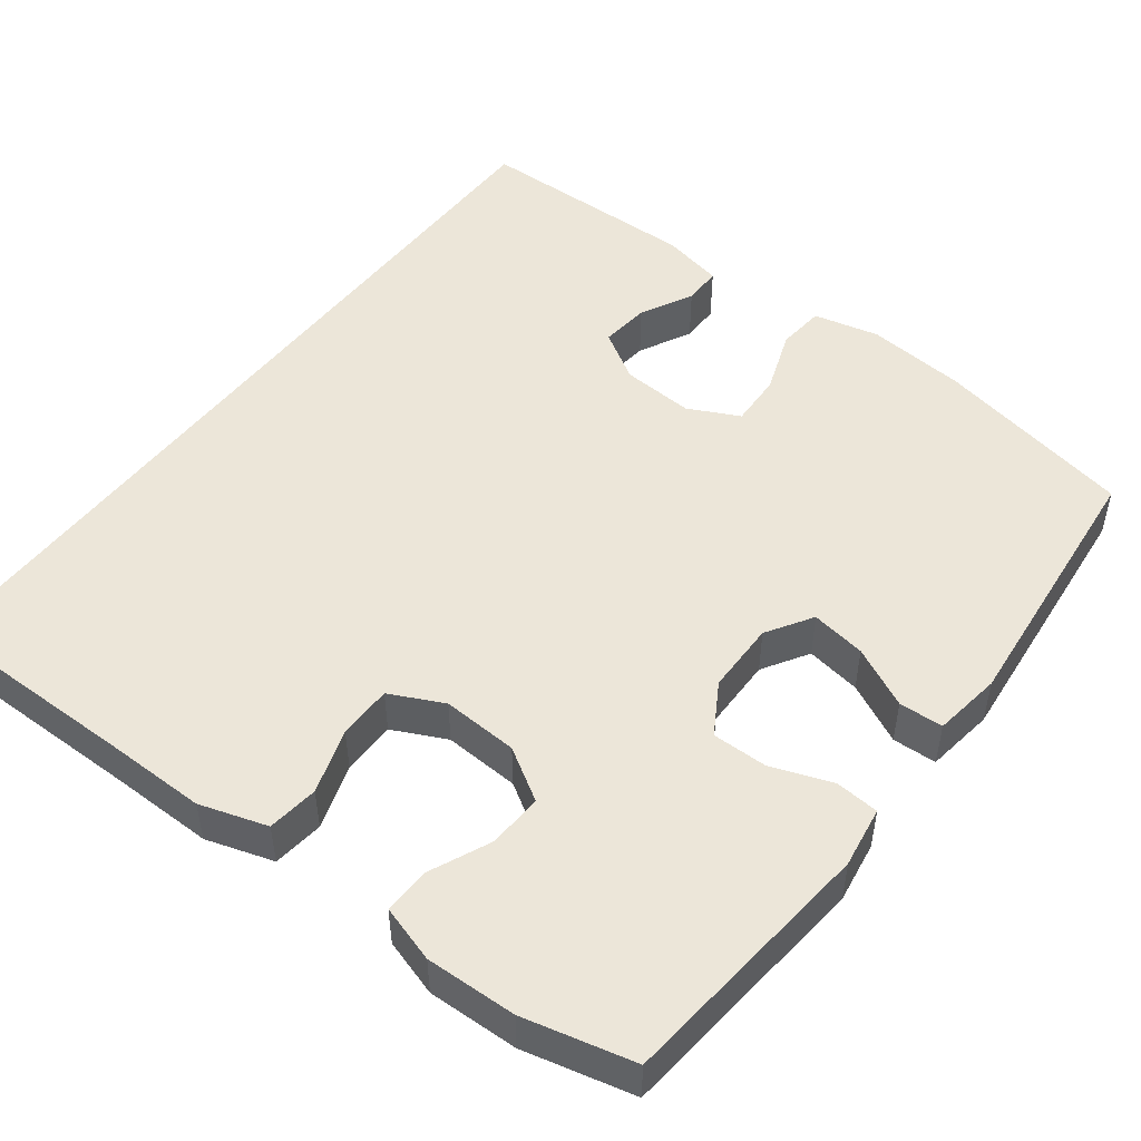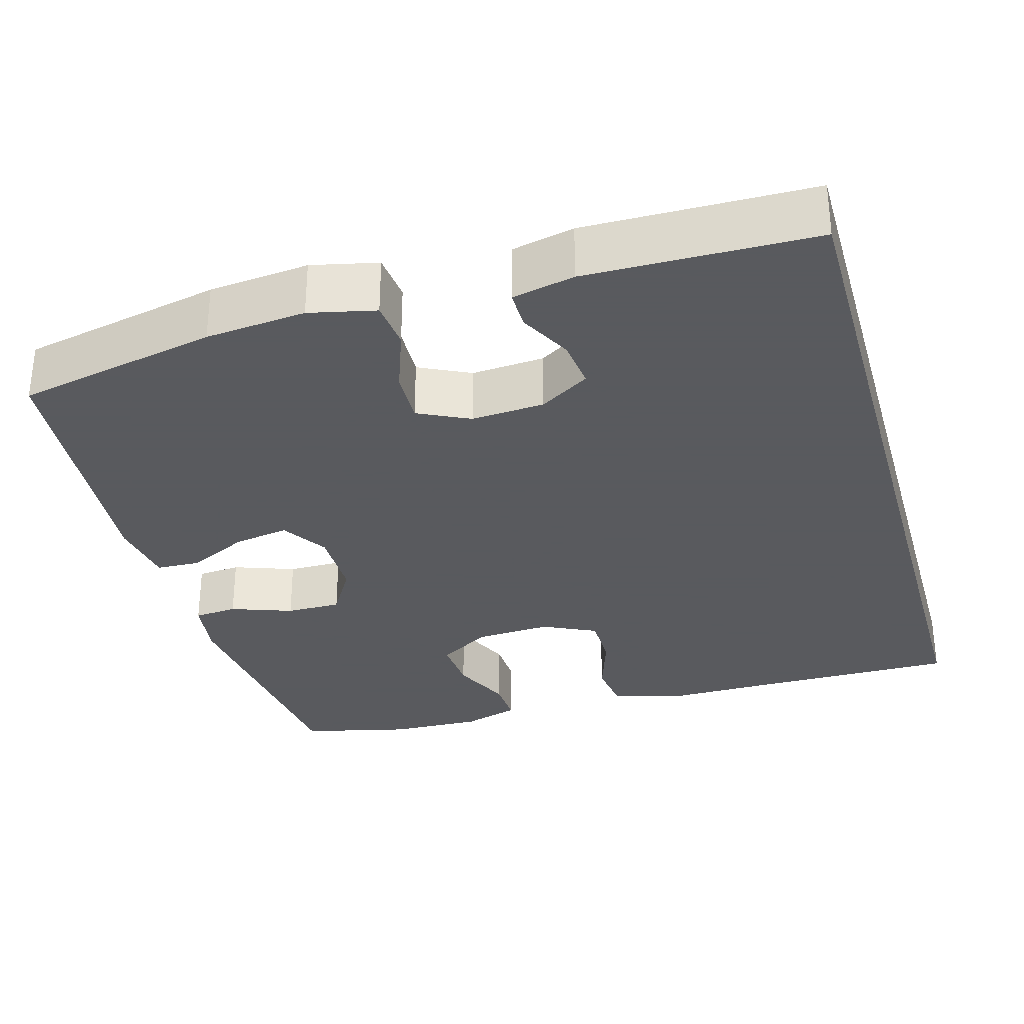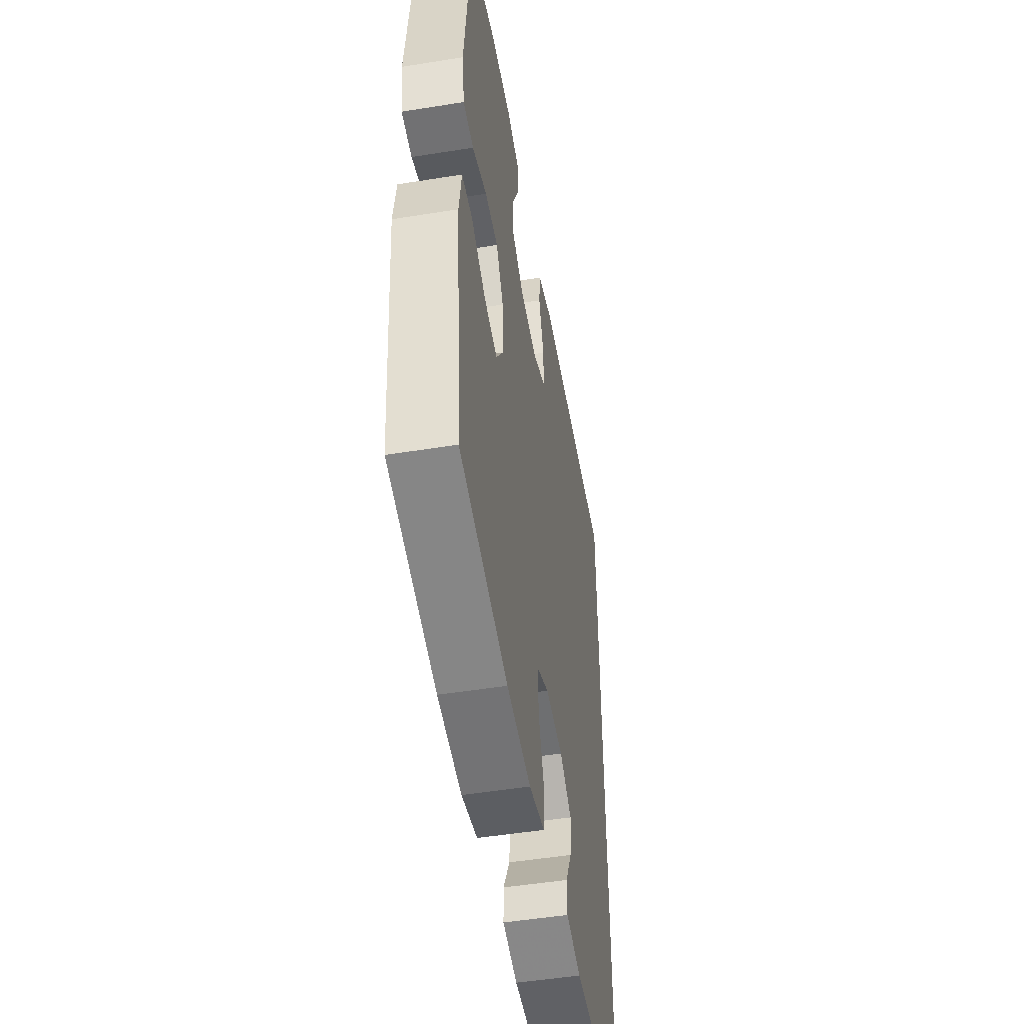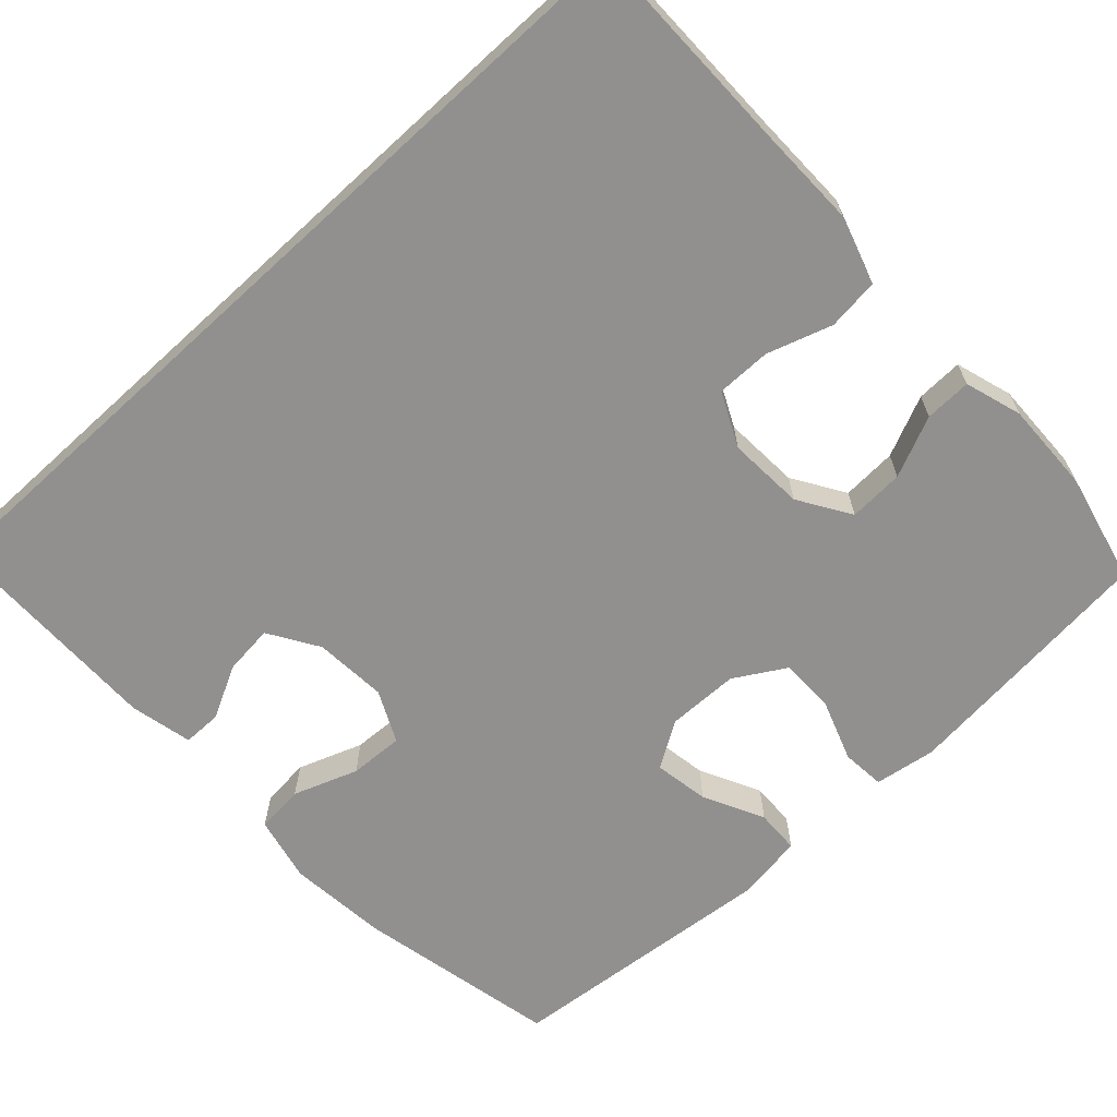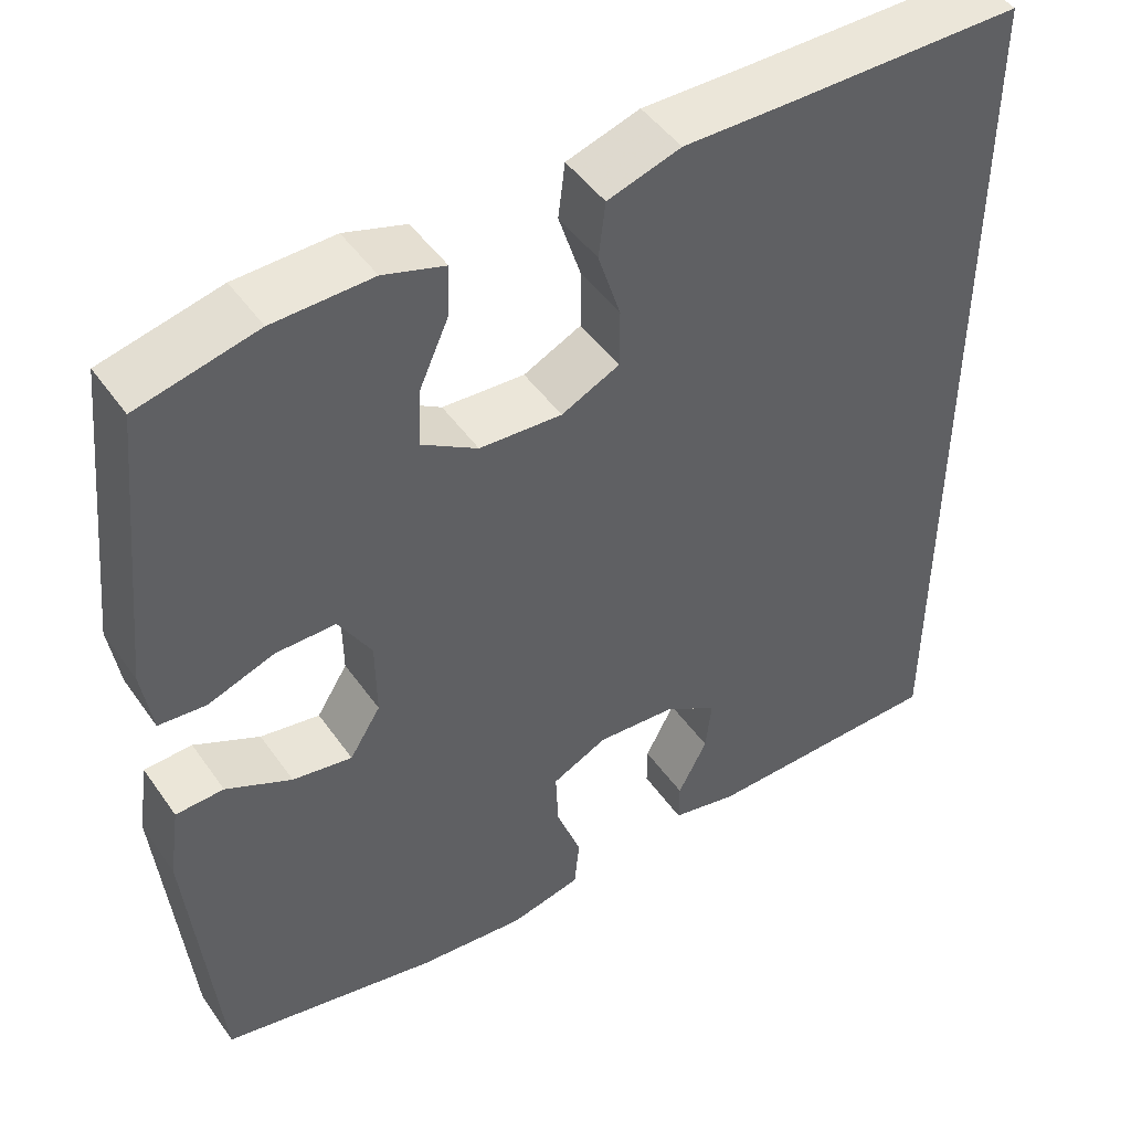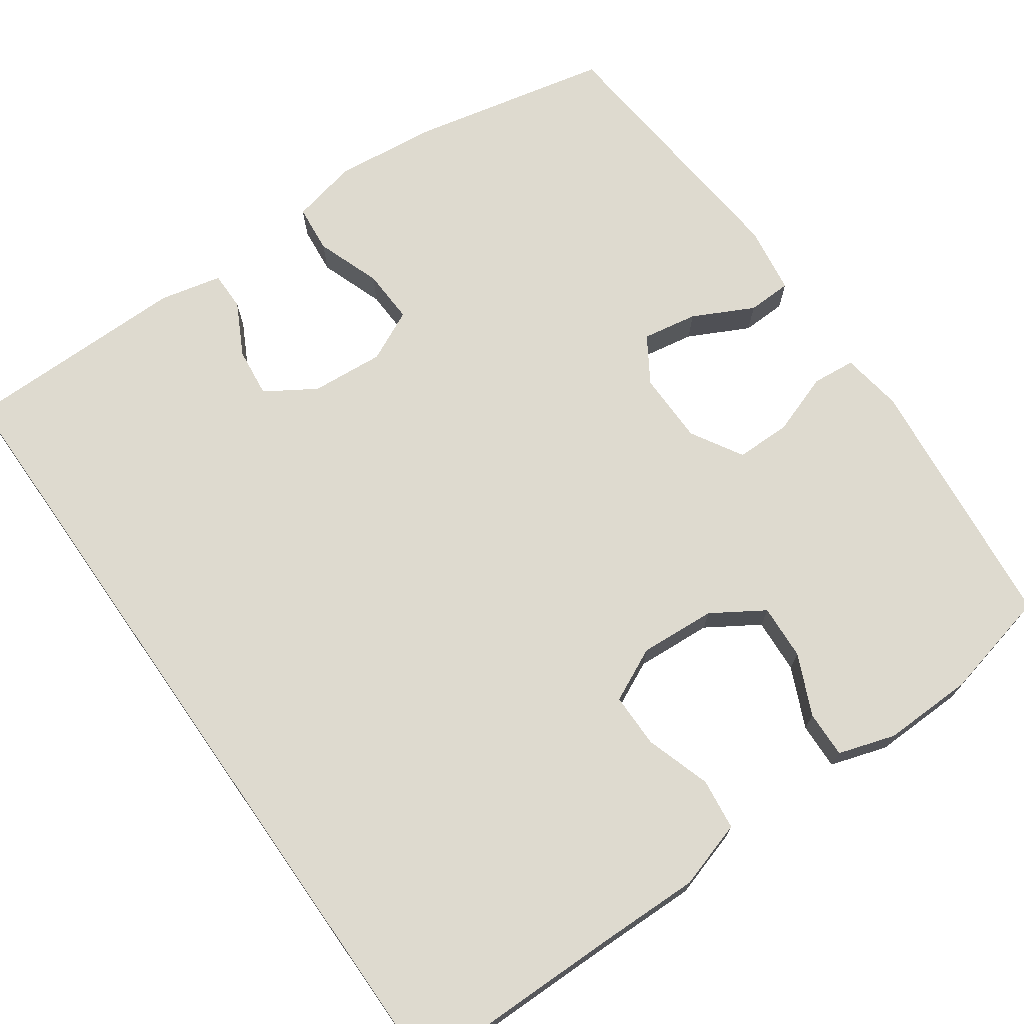
<metadata>
{"format":"obj","ext":"obj","renderer":"f3d","projection":"perspective","resolution":1024,"background":"white","views":[{"elev":49.3,"azim":37.0,"up":"+Y"},{"elev":-31.2,"azim":-164.2,"up":"+Y"},{"elev":-50.4,"azim":100.0,"up":"+Z"},{"elev":-65.7,"azim":-47.4,"up":"+Y"},{"elev":47.4,"azim":146.6,"up":"+Z"},{"elev":71.0,"azim":-35.1,"up":"+Y"}]}
</metadata>
<code>
v -0.5 0.07 -0.546
v -0.5 0.07 0.533
v -0.224 0.07 0.534
v -0.092 0.07 0.536
v -0.005 0.07 0.509
v 0.003 0.07 0.443
v -0.024 0.07 0.359
v -0.024 0.07 0.289
v 0.045 0.07 0.256
v 0.143 0.07 0.262
v 0.21 0.07 0.304
v 0.206 0.07 0.375
v 0.171 0.07 0.453
v 0.169 0.07 0.513
v 0.242 0.07 0.536
v 0.359 0.07 0.533
v 0.5 0.07 0.5
v 0.535 0.07 0.164
v 0.523 0.07 0.085
v 0.467 0.07 0.08
v 0.388 0.07 0.108
v 0.317 0.07 0.108
v 0.278 0.07 0.042
v 0.277 0.07 -0.051
v 0.314 0.07 -0.11
v 0.385 0.07 -0.098
v 0.463 0.07 -0.059
v 0.52 0.07 -0.061
v 0.533 0.07 -0.149
v 0.5 0.07 -0.5
v 0.241 0.07 -0.555
v 0.112 0.07 -0.568
v 0.027 0.07 -0.549
v 0.021 0.07 -0.487
v 0.051 0.07 -0.404
v 0.054 0.07 -0.334
v -0.012 0.07 -0.302
v -0.106 0.07 -0.309
v -0.17 0.07 -0.349
v -0.163 0.07 -0.413
v -0.128 0.07 -0.481
v -0.128 0.07 -0.531
v -0.208 0.07 -0.549
v -0.5 0 -0.546
v -0.5 0 0.533
v -0.224 0 0.534
v -0.092 0 0.536
v -0.005 0 0.509
v 0.003 0 0.443
v -0.024 0 0.359
v -0.024 0 0.289
v 0.045 0 0.256
v 0.143 0 0.262
v 0.21 0 0.304
v 0.206 0 0.375
v 0.171 0 0.453
v 0.169 0 0.513
v 0.242 0 0.536
v 0.359 0 0.533
v 0.5 0 0.5
v 0.535 0 0.164
v 0.523 0 0.085
v 0.467 0 0.08
v 0.388 0 0.108
v 0.317 0 0.108
v 0.278 0 0.042
v 0.277 0 -0.051
v 0.314 0 -0.11
v 0.385 0 -0.098
v 0.463 0 -0.059
v 0.52 0 -0.061
v 0.533 0 -0.149
v 0.5 0 -0.5
v 0.241 0 -0.555
v 0.112 0 -0.568
v 0.027 0 -0.549
v 0.021 0 -0.487
v 0.051 0 -0.404
v 0.054 0 -0.334
v -0.012 0 -0.302
v -0.106 0 -0.309
v -0.17 0 -0.349
v -0.163 0 -0.413
v -0.128 0 -0.481
v -0.128 0 -0.531
v -0.208 0 -0.549
f 42 43 1
f 41 42 1
f 40 41 1
f 39 40 1 2
f 38 39 2 3
f 37 38 3 4
f 36 37 4
f 33 34 35
f 32 33 35
f 31 32 35
f 30 31 35
f 29 30 35
f 28 29 35
f 27 28 35
f 26 27 35
f 25 26 35 36
f 24 25 36
f 23 24 36
f 22 23 36
f 19 20 21
f 18 19 21
f 17 18 21
f 16 17 21
f 15 16 21
f 14 15 21
f 13 14 21
f 12 13 21
f 11 12 21 22
f 10 11 22 36
f 4 5 6 7
f 4 7 8
f 36 4 8
f 9 10 36
f 8 9 36
f 44 86 85
f 44 85 84
f 44 84 83
f 45 44 83 82
f 46 45 82 81
f 47 46 81 80
f 47 80 79
f 78 77 76
f 78 76 75
f 78 75 74
f 78 74 73
f 78 73 72
f 78 72 71
f 78 71 70
f 78 70 69
f 79 78 69 68
f 79 68 67
f 79 67 66
f 79 66 65
f 64 63 62
f 64 62 61
f 64 61 60
f 64 60 59
f 64 59 58
f 64 58 57
f 64 57 56
f 64 56 55
f 65 64 55 54
f 79 65 54 53
f 50 49 48 47
f 51 50 47
f 51 47 79
f 79 53 52
f 79 52 51
f 1 44 45 2
f 2 45 46 3
f 3 46 47 4
f 4 47 48 5
f 5 48 49 6
f 6 49 50 7
f 7 50 51 8
f 8 51 52 9
f 9 52 53 10
f 10 53 54 11
f 11 54 55 12
f 12 55 56 13
f 13 56 57 14
f 14 57 58 15
f 15 58 59 16
f 16 59 60 17
f 17 60 61 18
f 18 61 62 19
f 19 62 63 20
f 20 63 64 21
f 21 64 65 22
f 22 65 66 23
f 23 66 67 24
f 24 67 68 25
f 25 68 69 26
f 26 69 70 27
f 27 70 71 28
f 28 71 72 29
f 29 72 73 30
f 30 73 74 31
f 31 74 75 32
f 32 75 76 33
f 33 76 77 34
f 34 77 78 35
f 35 78 79 36
f 36 79 80 37
f 37 80 81 38
f 38 81 82 39
f 39 82 83 40
f 40 83 84 41
f 41 84 85 42
f 42 85 86 43
f 43 86 44 1

</code>
